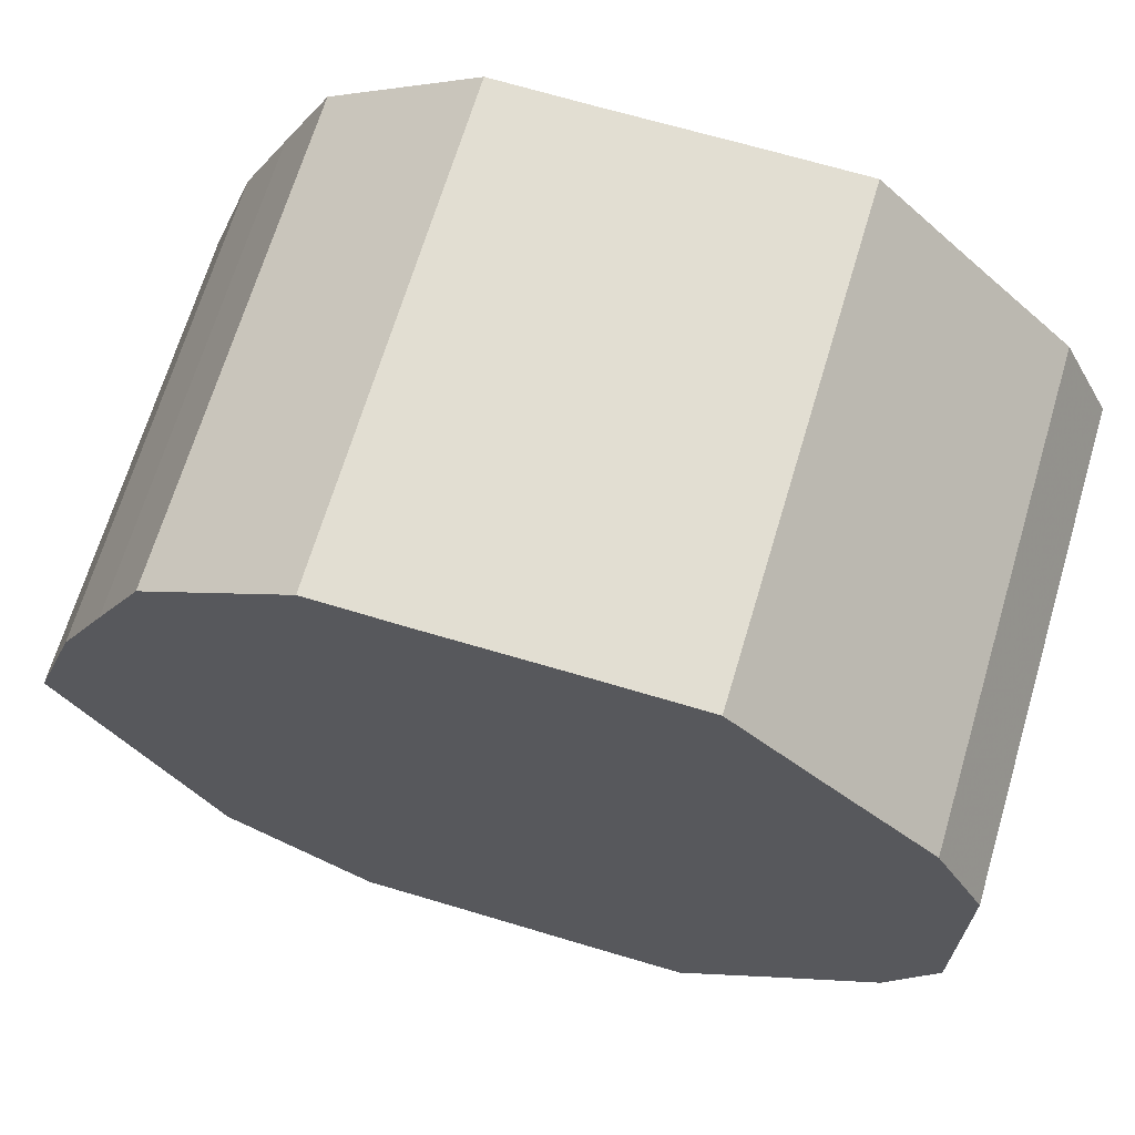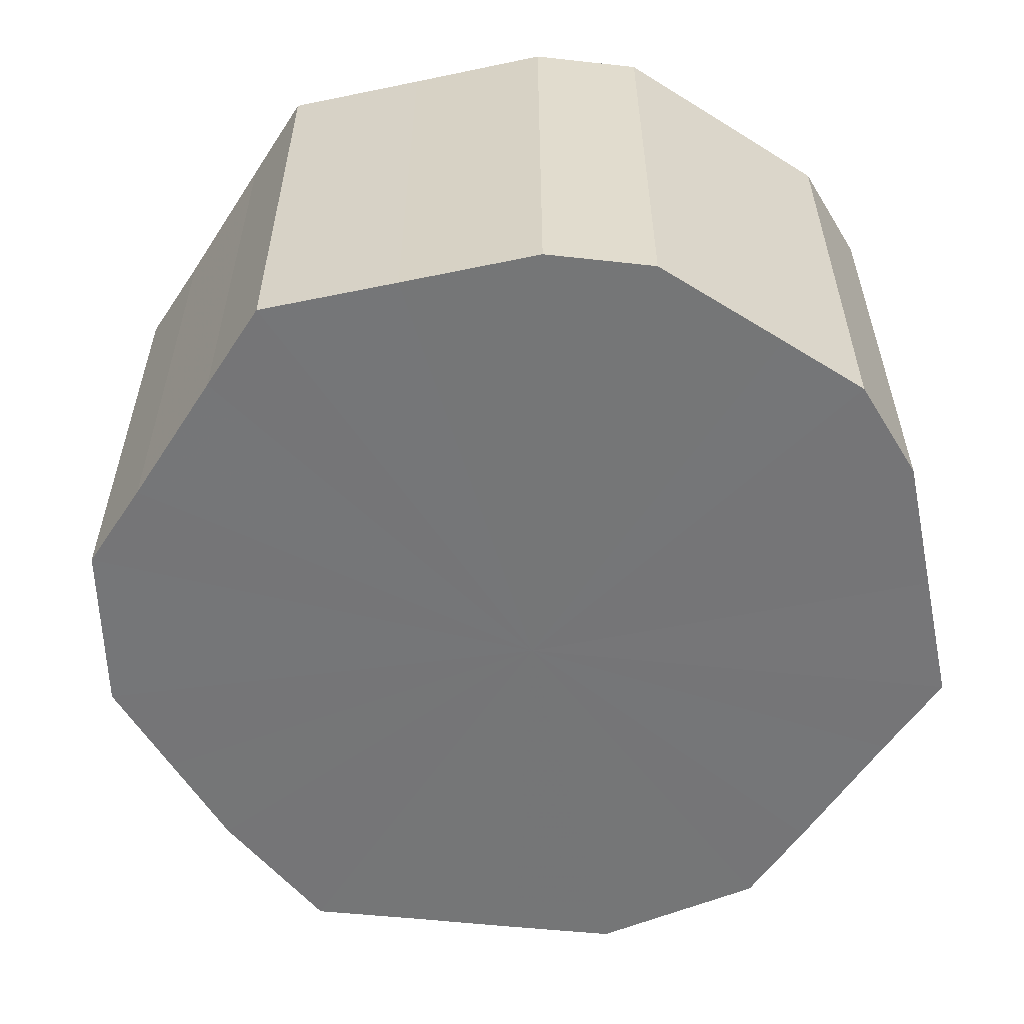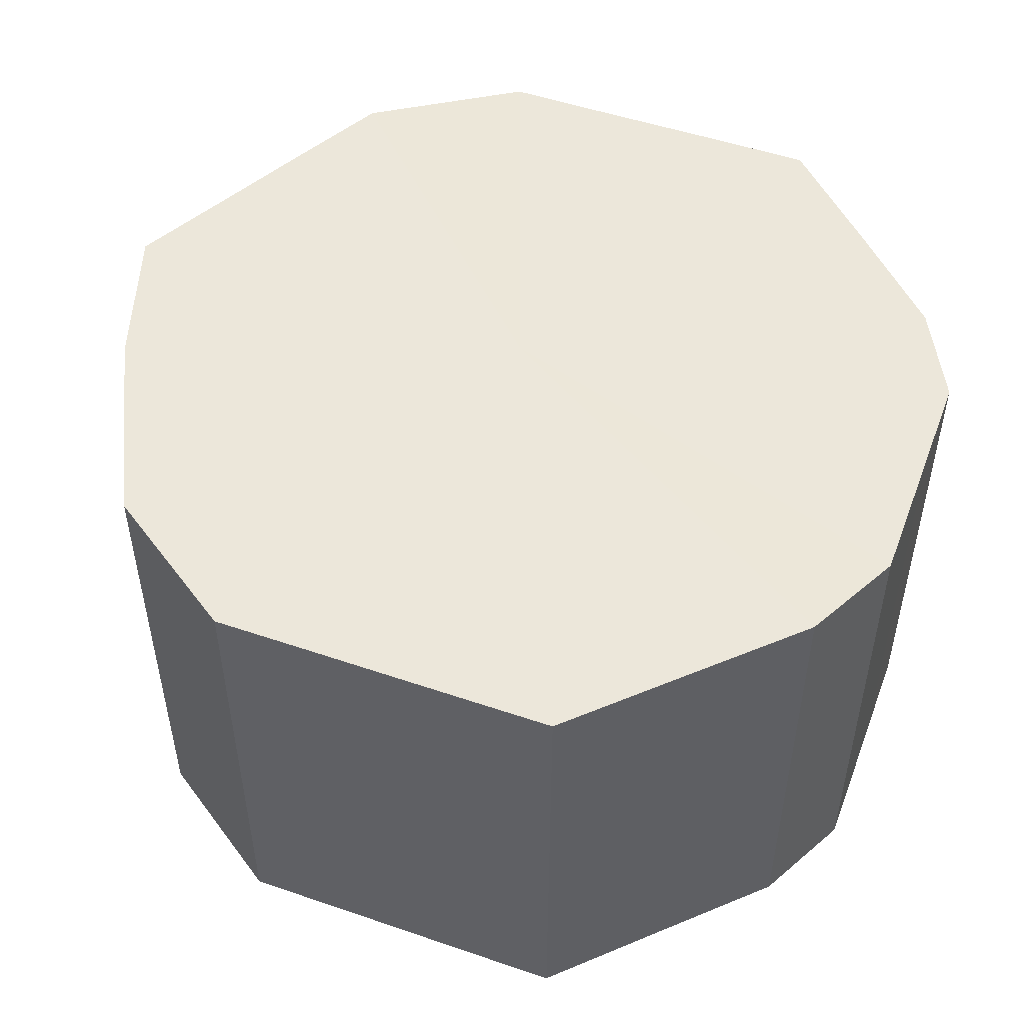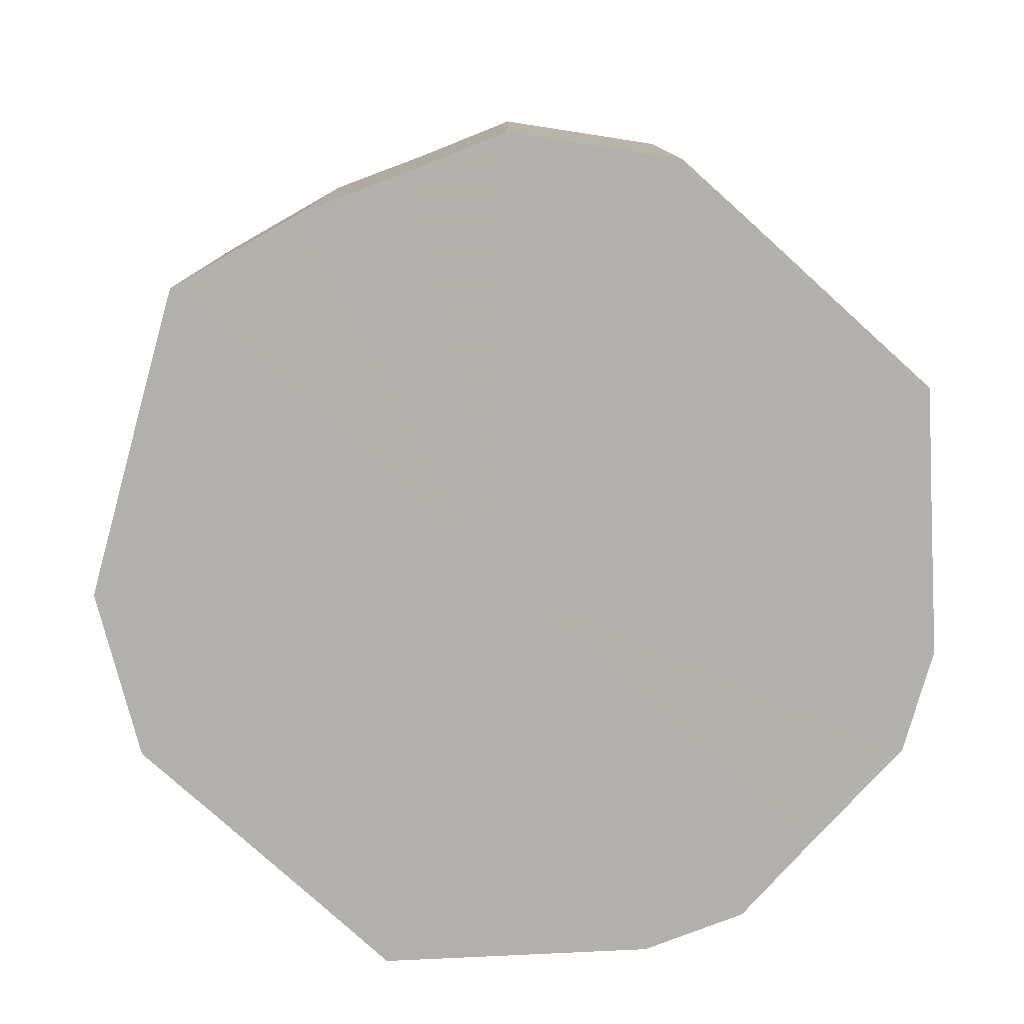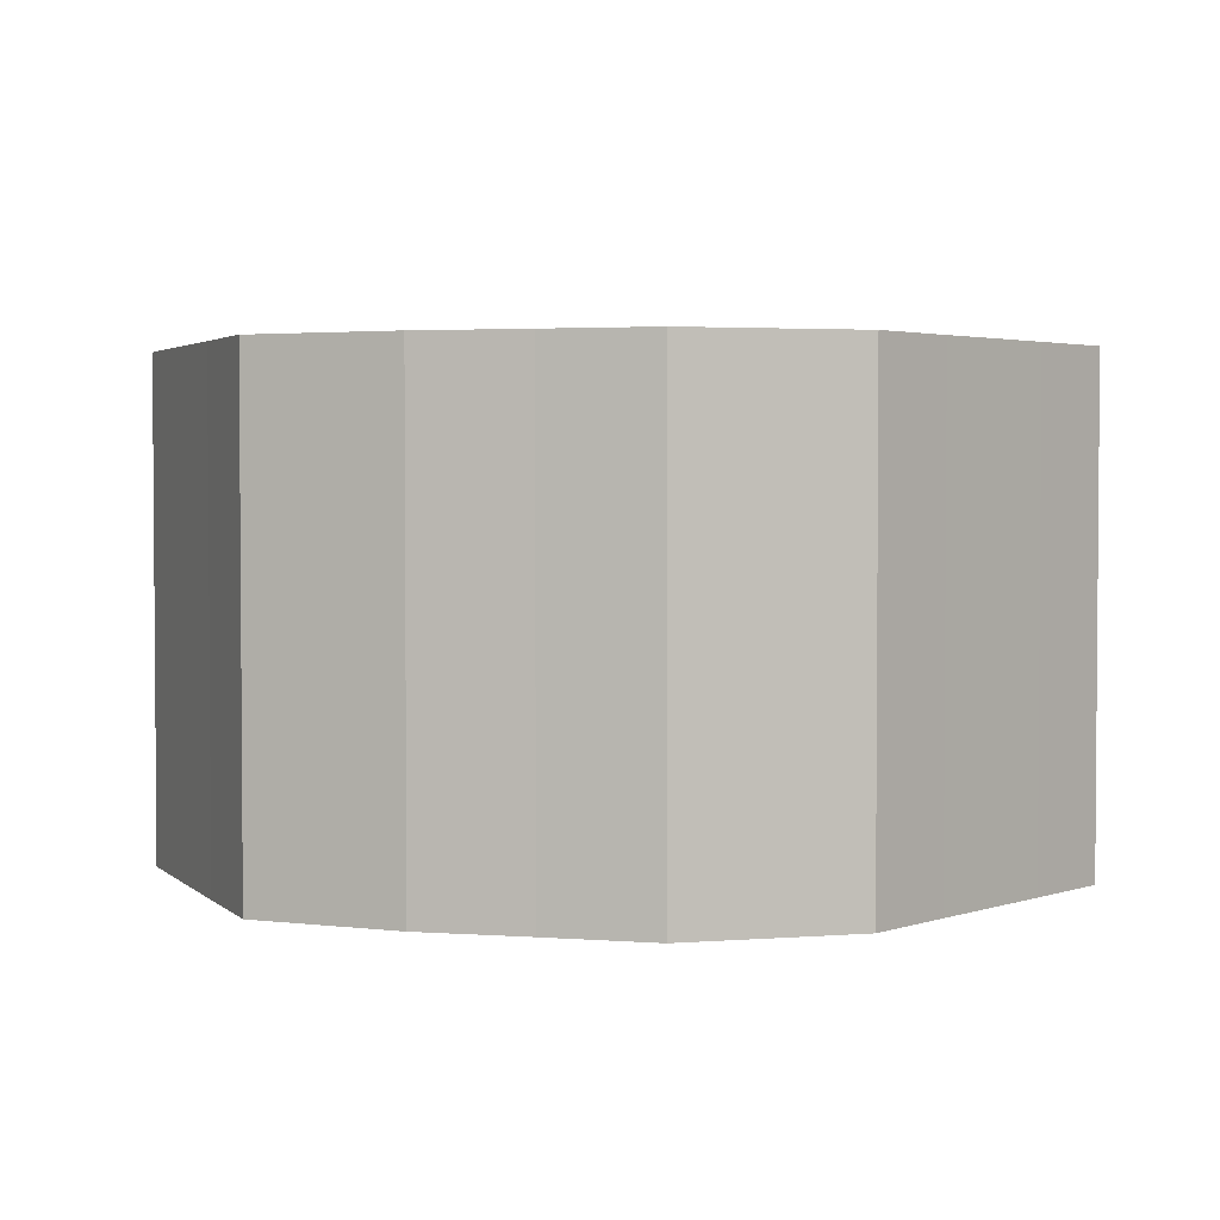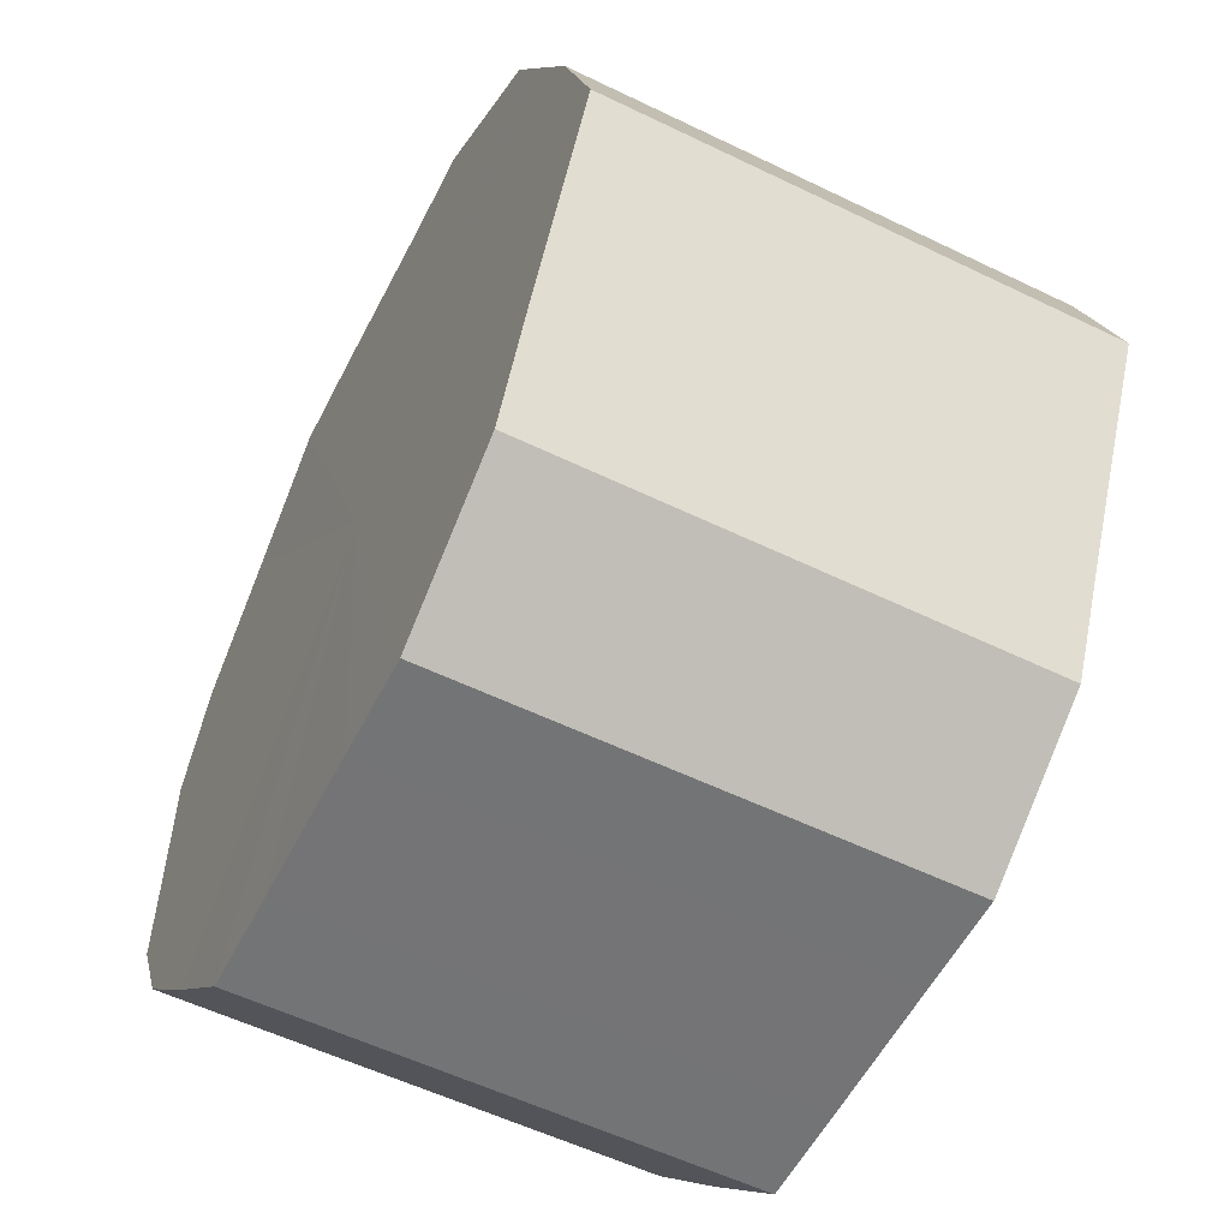
<metadata>
{"format":"obj","ext":"obj","renderer":"f3d","projection":"perspective","resolution":1024,"background":"white","views":[{"elev":67.9,"azim":-163.3,"up":"+Y"},{"elev":-56.7,"azim":-122.9,"up":"+Z"},{"elev":50.5,"azim":-159.4,"up":"+Z"},{"elev":-78.8,"azim":137.9,"up":"+Z"},{"elev":2.8,"azim":131.2,"up":"+Z"},{"elev":-56.2,"azim":63.1,"up":"+Y"}]}
</metadata>
<code>
o 14869
v 2229 1868 9.872
v 2229 1868 9.872
v 2229 1868 9.772
v 2229 1868 9.872
v 2229 1868 9.772
v 2229 1868 9.872
v 2229 1868 9.772
v 2229 1868 9.872
v 2229 1868 9.772
v 2229 1868 9.872
v 2229 1868 9.772
v 2229 1868 9.872
v 2229 1868 9.772
v 2229 1868 9.872
v 2229 1868 9.772
v 2229 1868 9.872
v 2229 1868 9.772
v 2229 1868 9.872
v 2229 1868 9.772
v 2229 1868 9.872
v 2229 1868 9.772
v 2229 1868 9.872
v 2229 1868 9.772
v 2229 1868 9.872
v 2229 1868 9.772
v 2229 1868 9.872
v 2229 1868 9.772
v 2229 1868 9.872
v 2229 1868 9.772
v 2229 1868 9.872
v 2229 1868 9.772
v 2229 1868 9.872
v 2229 1868 9.772
v 2229 1868 9.872
v 2229 1868 9.772
v 2229 1868 9.872
v 2229 1868 9.772
v 2229 1868 9.872
v 2229 1868 9.772
v 2229 1868 9.872
v 2229 1868 9.772
v 2229 1868 9.872
v 2229 1868 9.772
v 2229 1868 9.772
v 2229 1868 9.772
v 2229 1868 9.872
v 2229 1868 9.772
v 2229 1868 9.872
v 2229 1868 9.772
v 2229 1868 9.772
v 2229 1868 9.872
v 2229 1868 9.772
v 2229 1868 9.872
v 2229 1868 9.872
v 2229 1868 9.772
v 2229 1868 9.772
v 2229 1868 9.872
v 2229 1868 9.772
v 2229 1868 9.872
v 2229 1868 9.872
v 2229 1868 9.772
v 2229 1868 9.772
v 2229 1868 9.872
v 2229 1868 9.772
v 2229 1868 9.872
v 2229 1868 9.872
v 2229 1868 9.772
v 2229 1868 9.772
v 2229 1868 9.872
v 2229 1868 9.772
v 2229 1868 9.872
v 2229 1868 9.872
v 2229 1868 9.772
v 2229 1868 9.772
v 2229 1868 9.872
v 2229 1868 9.772
v 2229 1868 9.872
v 2229 1868 9.872
v 2229 1868 9.772
v 2229 1868 9.772
v 2229 1868 9.872
v 2229 1868 9.772
v 2229 1868 9.872
v 2229 1868 9.872
v 2229 1868 9.772
v 2229 1868 9.772
v 2229 1868 9.872
v 2229 1868 9.872
v 2229 1868 9.872
v 2229 1868 9.872
v 2229 1868 9.872
v 2229 1868 9.872
v 2229 1868 9.872
v 2229 1868 9.872
v 2229 1868 9.872
v 2229 1868 9.872
v 2229 1868 9.872
v 2229 1868 9.872
v 2229 1868 9.872
v 2229 1868 9.872
v 2229 1868 9.872
v 2229 1868 9.872
v 2229 1868 9.872
v 2229 1868 9.872
v 2229 1868 9.872
v 2229 1868 9.872
v 2229 1868 9.872
v 2229 1868 9.872
v 2229 1868 9.872
v 2229 1868 9.872
v 2229 1868 9.872
v 2229 1868 9.772
v 2229 1868 9.772
v 2229 1868 9.772
v 2229 1868 9.772
v 2229 1868 9.772
v 2229 1868 9.772
v 2229 1868 9.772
v 2229 1868 9.772
v 2229 1868 9.772
v 2229 1868 9.772
v 2229 1868 9.772
v 2229 1868 9.772
v 2229 1868 9.772
v 2229 1868 9.772
v 2229 1868 9.772
v 2229 1868 9.772
v 2229 1868 9.772
v 2229 1868 9.772
v 2229 1868 9.772
v 2229 1868 9.772
v 2229 1868 9.772
v 2229 1868 9.772
v 2229 1868 9.772
f 1 2 3
f 2 4 5
f 6 1 7
f 4 8 9
f 10 6 11
f 8 12 13
f 14 10 15
f 12 16 17
f 18 14 19
f 16 20 21
f 22 18 23
f 20 24 25
f 26 22 27
f 24 28 29
f 30 26 31
f 28 32 33
f 34 30 35
f 32 36 37
f 38 34 39
f 36 40 41
f 42 38 43
f 40 42 44
f 45 46 47
f 47 48 49
f 50 51 45
f 52 53 50
f 49 54 55
f 56 57 52
f 58 59 56
f 55 60 61
f 62 63 58
f 64 65 62
f 61 66 67
f 68 69 64
f 70 71 68
f 67 72 73
f 74 75 70
f 76 77 74
f 73 78 79
f 80 81 76
f 82 83 80
f 79 84 85
f 86 87 82
f 85 88 86
f 89 90 91
f 89 92 90
f 89 91 93
f 89 94 92
f 89 93 95
f 89 96 94
f 89 95 97
f 89 98 96
f 89 97 99
f 89 100 98
f 89 99 101
f 89 102 100
f 89 101 103
f 89 104 102
f 89 103 105
f 89 106 104
f 89 105 107
f 89 108 106
f 89 107 109
f 89 110 108
f 89 109 111
f 89 111 110
f 112 113 114
f 112 115 113
f 112 114 116
f 112 117 115
f 112 116 118
f 112 119 117
f 112 118 120
f 112 121 119
f 112 120 122
f 112 123 121
f 112 122 124
f 112 125 123
f 112 124 126
f 112 127 125
f 112 126 128
f 112 129 127
f 112 128 130
f 112 131 129
f 112 130 132
f 112 133 131
f 112 132 134
f 112 134 133

</code>
